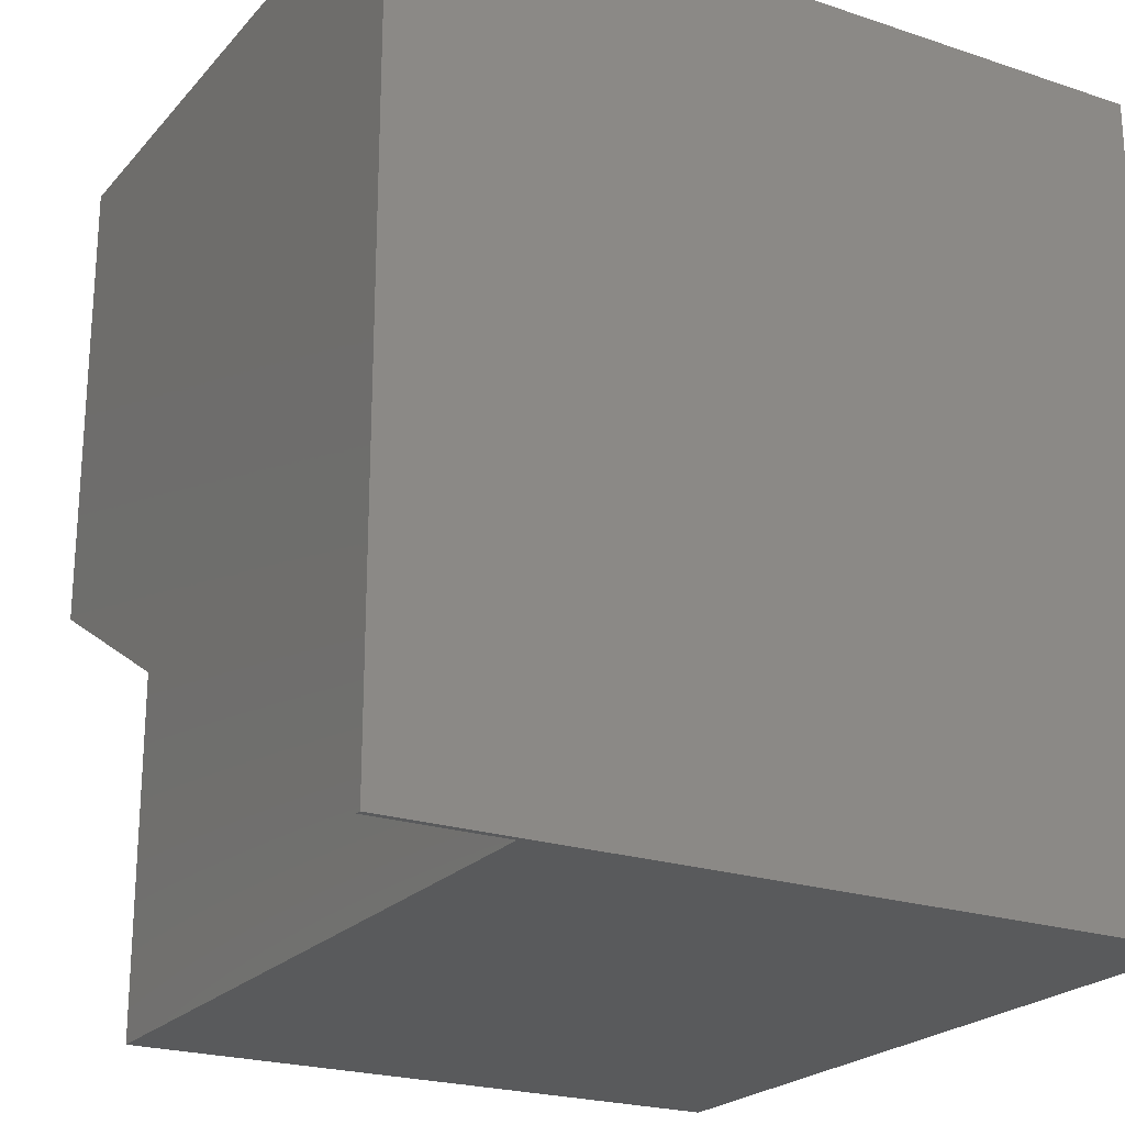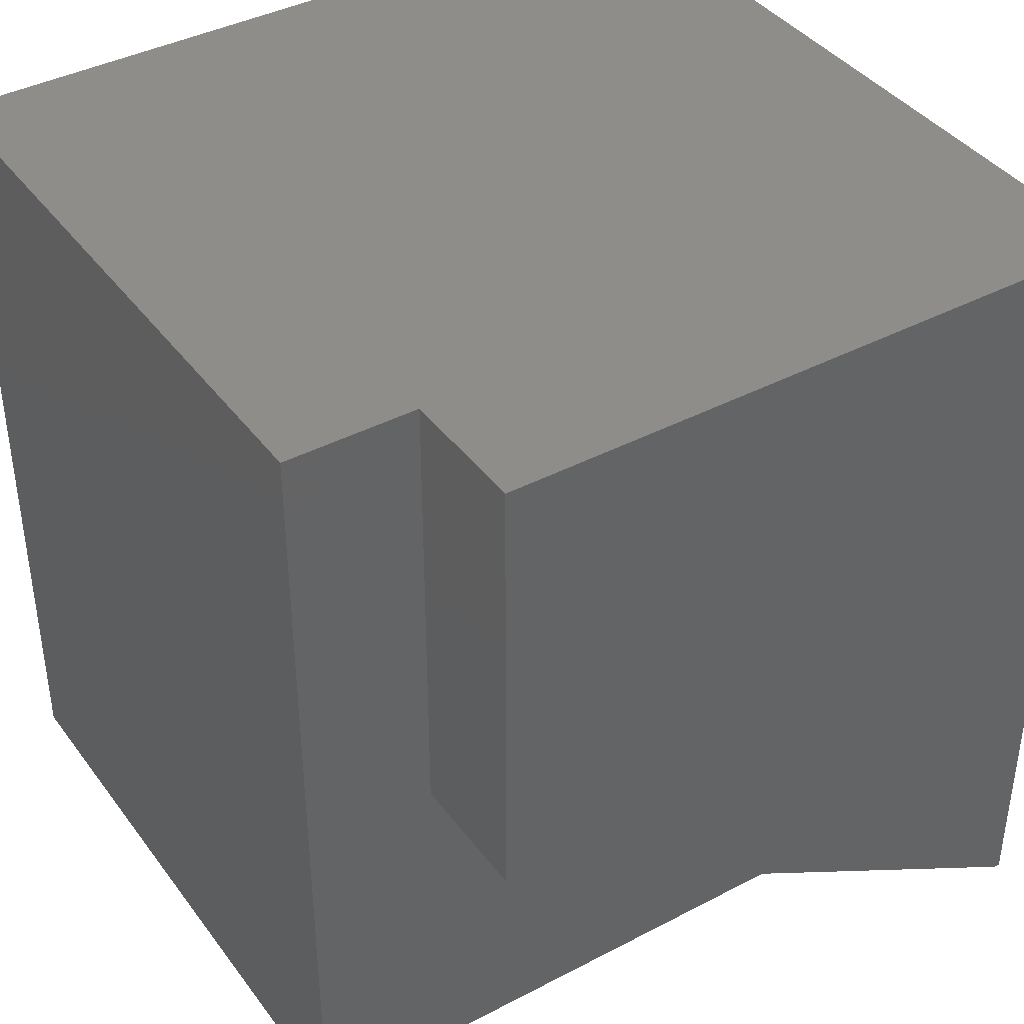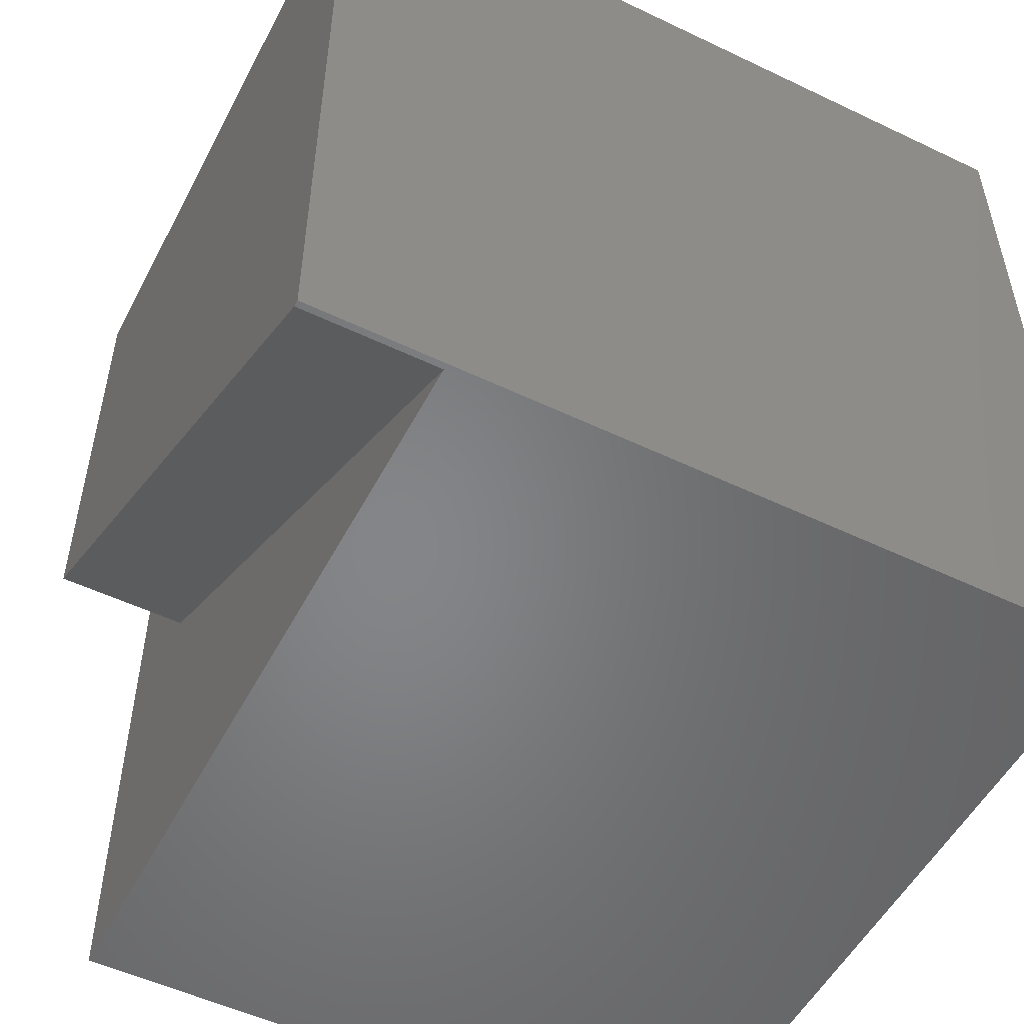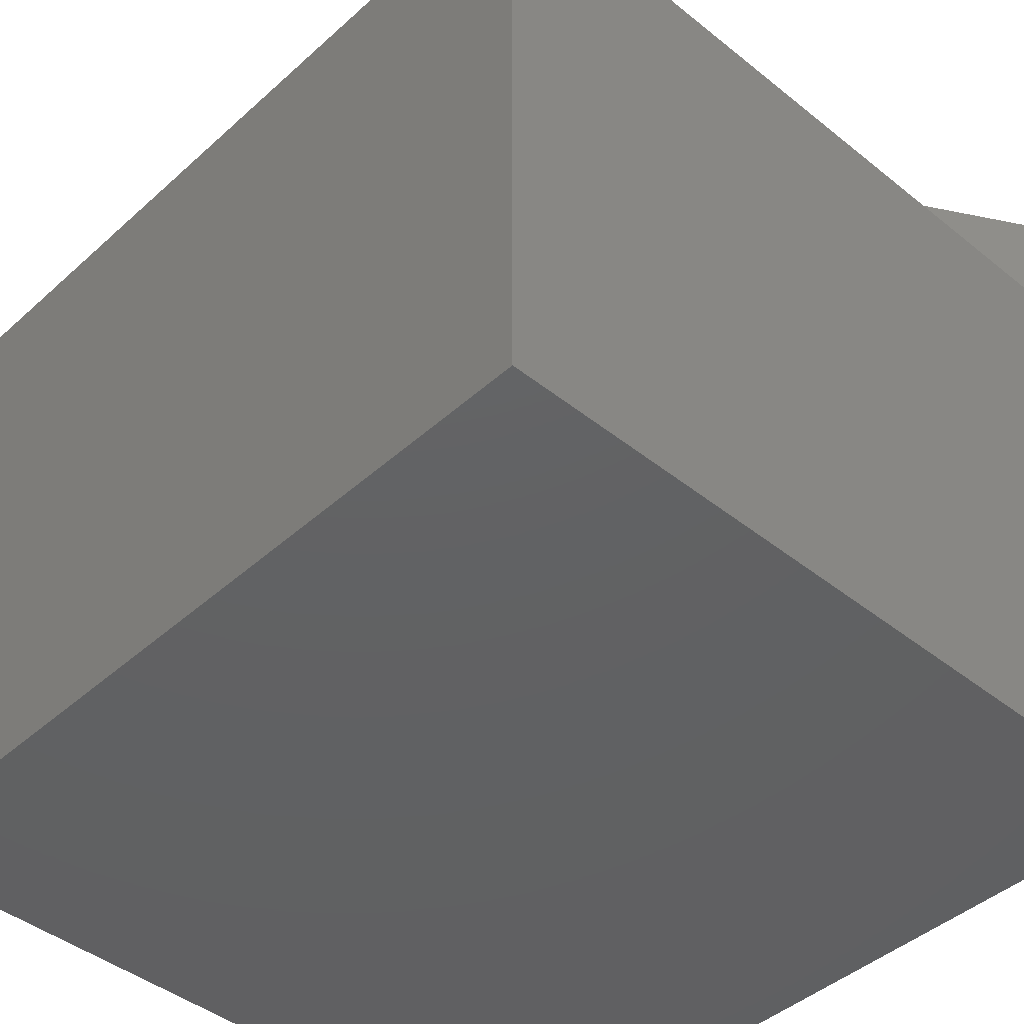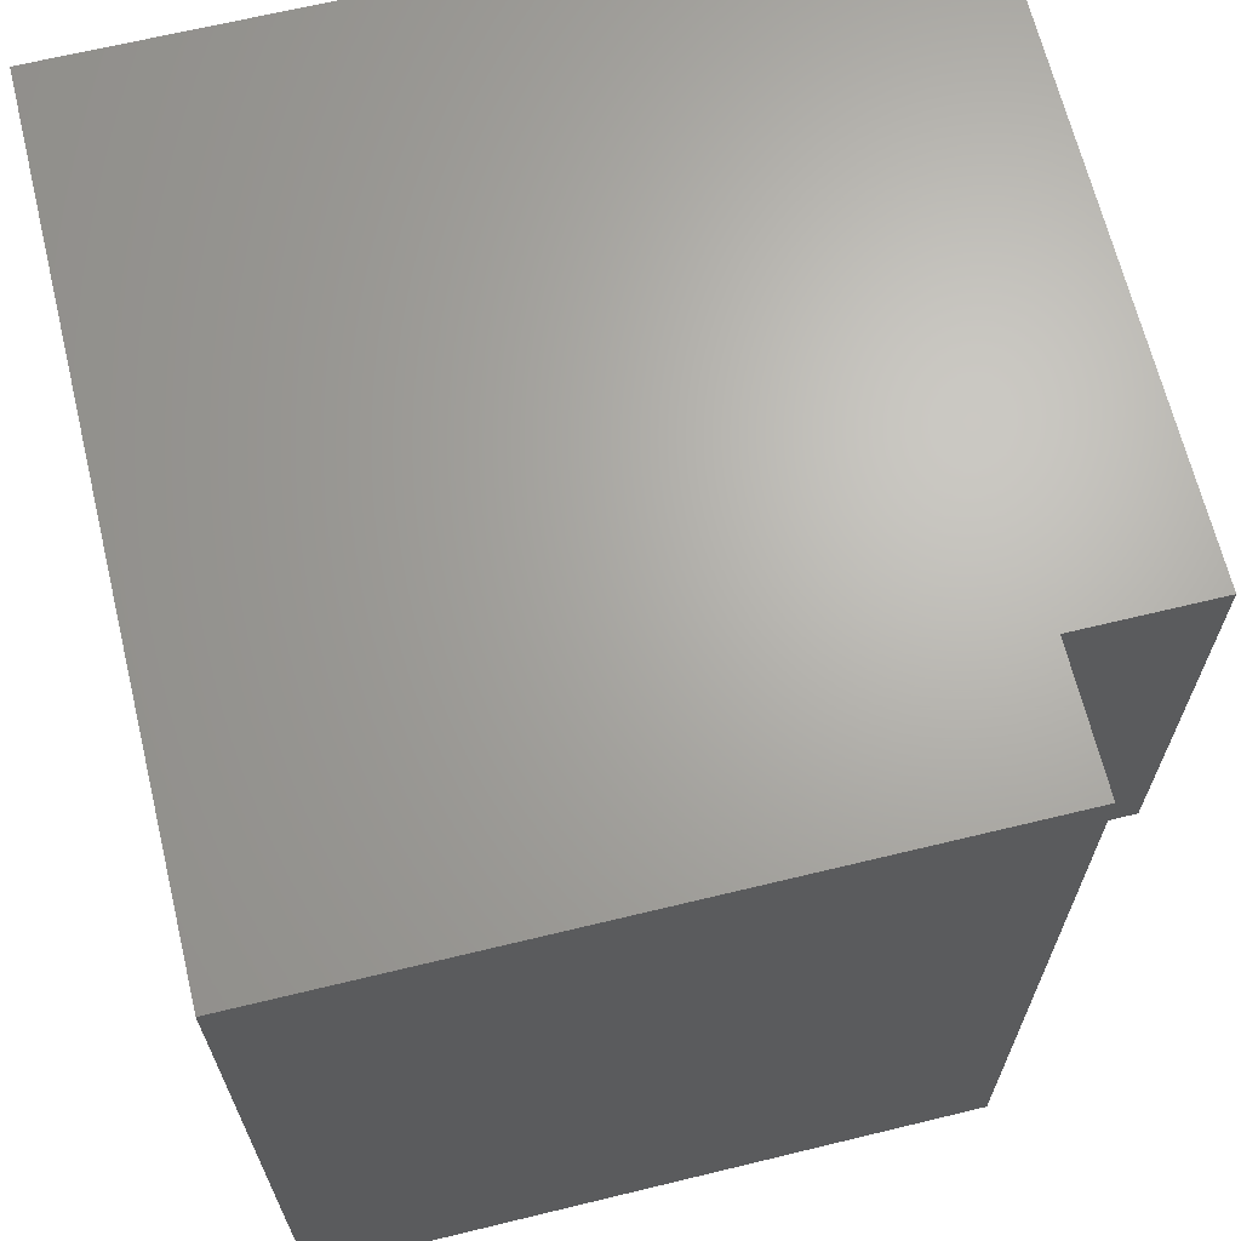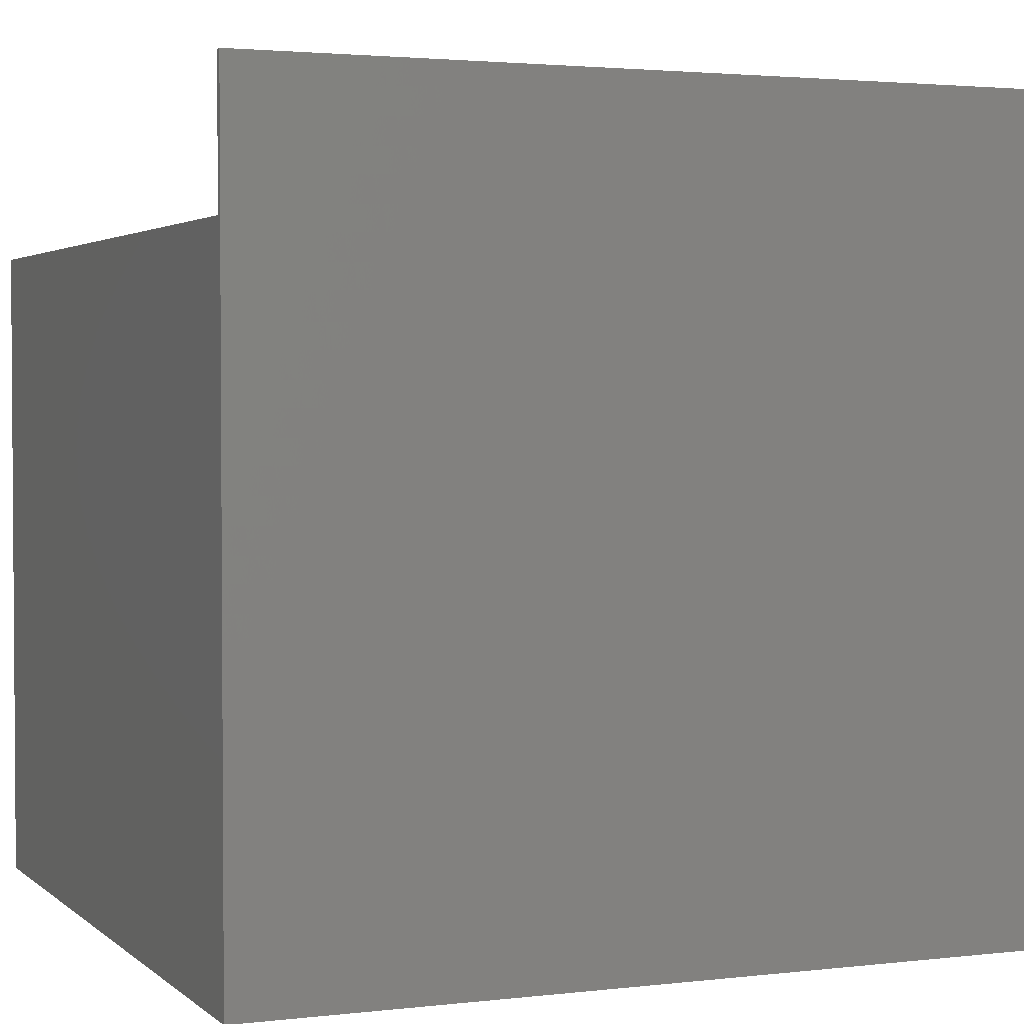
<metadata>
{"format":"stl","ext":"stl","renderer":"f3d","projection":"perspective","resolution":1024,"background":"white","views":[{"elev":-22.5,"azim":60.2,"up":"+Y"},{"elev":40.1,"azim":-32.9,"up":"+Y"},{"elev":-52.6,"azim":62.8,"up":"+Y"},{"elev":-43.5,"azim":-43.4,"up":"+Z"},{"elev":66.5,"azim":-103.7,"up":"+Y"},{"elev":2.5,"azim":67.4,"up":"+Z"}]}
</metadata>
<code>
# stl→obj: 14 verts, 24 faces
v -0.07031 0.07031 0.04013
v -0.07031 0.07031 -0.07031
v -0.07031 -0.07031 0.04013
v -0.07031 -0.07031 -0.07031
v 0.0625 -0.07031 0.0625
v 0.06143 -0.07031 0.0625
v 0.06143 -0.07031 0.04013
v 0.0625 -0.07031 -0.07031
v -0.04794 0.07031 0.0625
v -0.04794 0.07031 0.04013
v -0.04794 -0.007812 0.0625
v -0.04794 -0.007812 0.04013
v 0.0625 0.07031 0.0625
v 0.0625 0.07031 -0.07031
f 1 2 3
f 3 2 4
f 5 6 7
f 3 4 7
f 7 4 8
f 7 8 5
f 9 10 11
f 11 10 12
f 9 11 13
f 13 11 6
f 13 6 5
f 10 1 12
f 12 1 3
f 12 3 7
f 2 14 4
f 4 14 8
f 7 6 12
f 12 6 11
f 13 14 9
f 9 14 10
f 14 2 10
f 10 2 1
f 14 13 8
f 8 13 5

</code>
